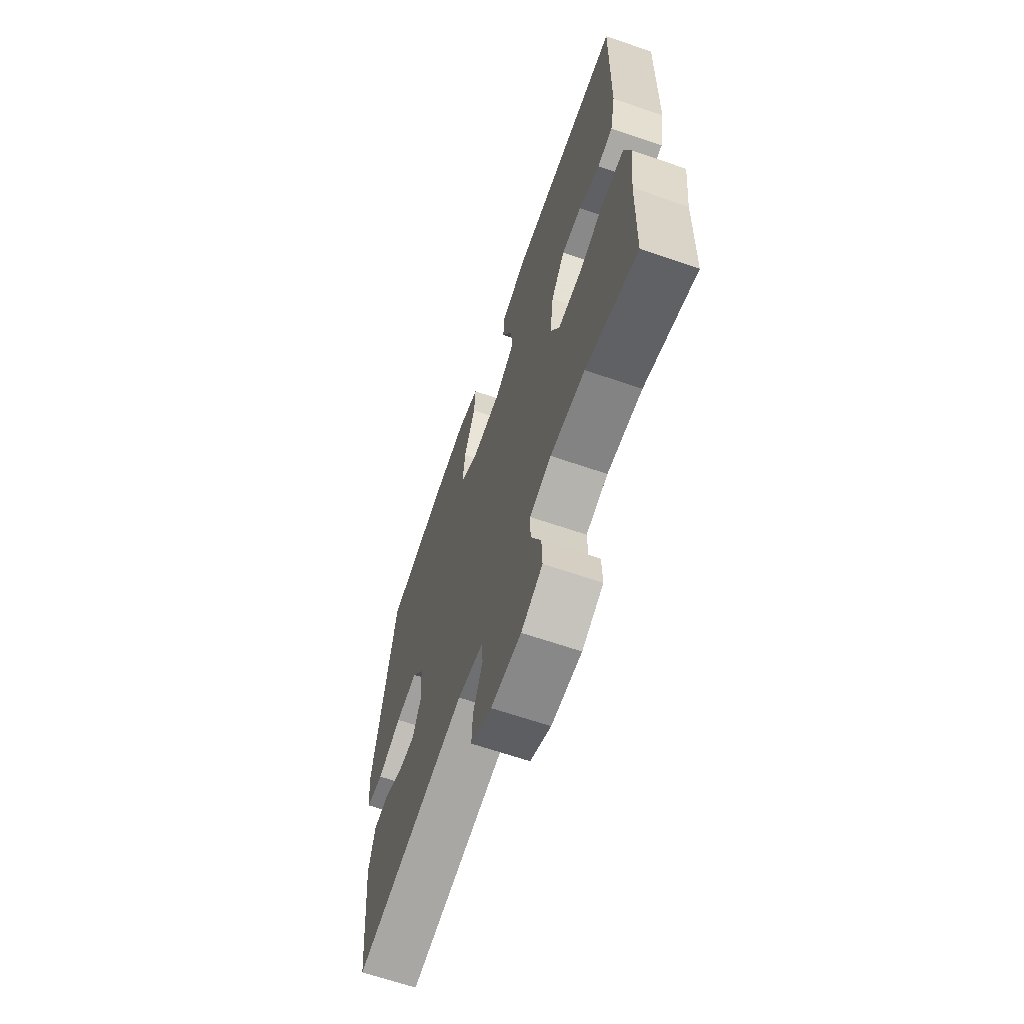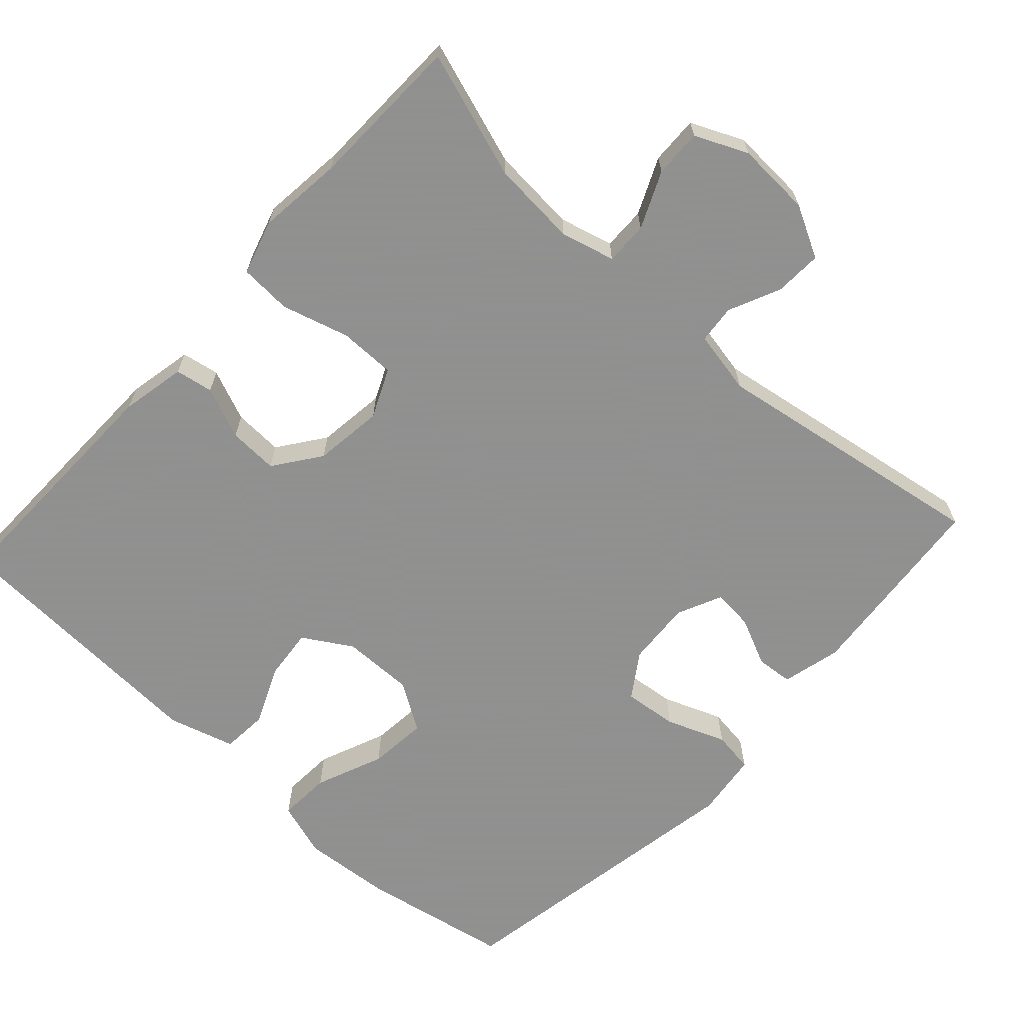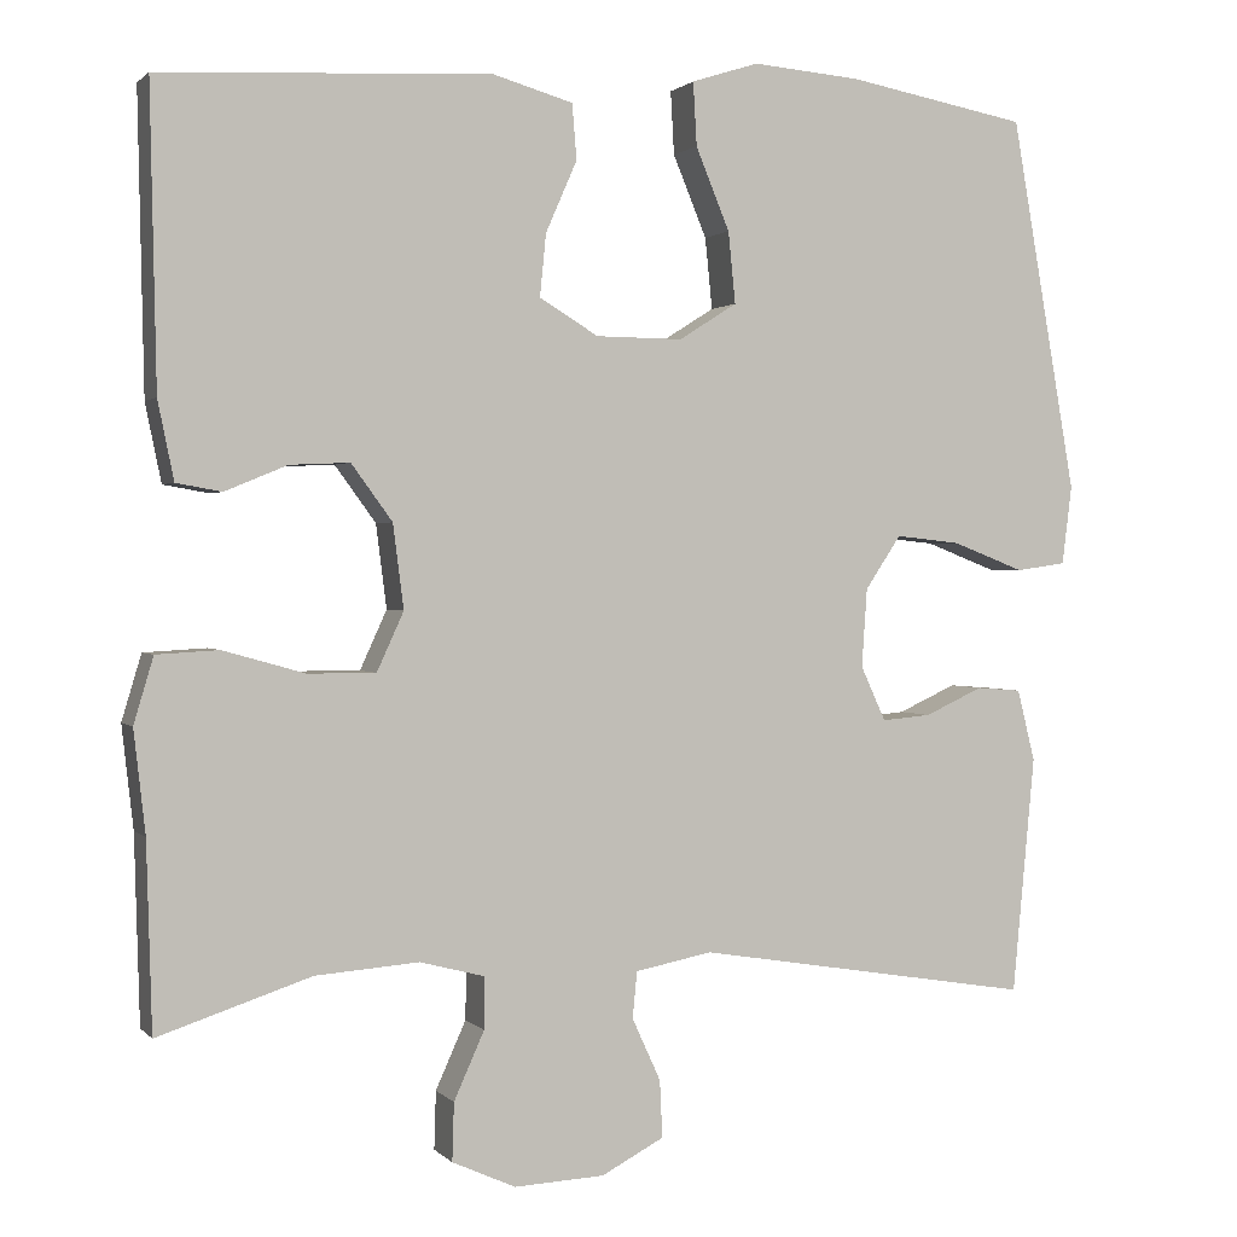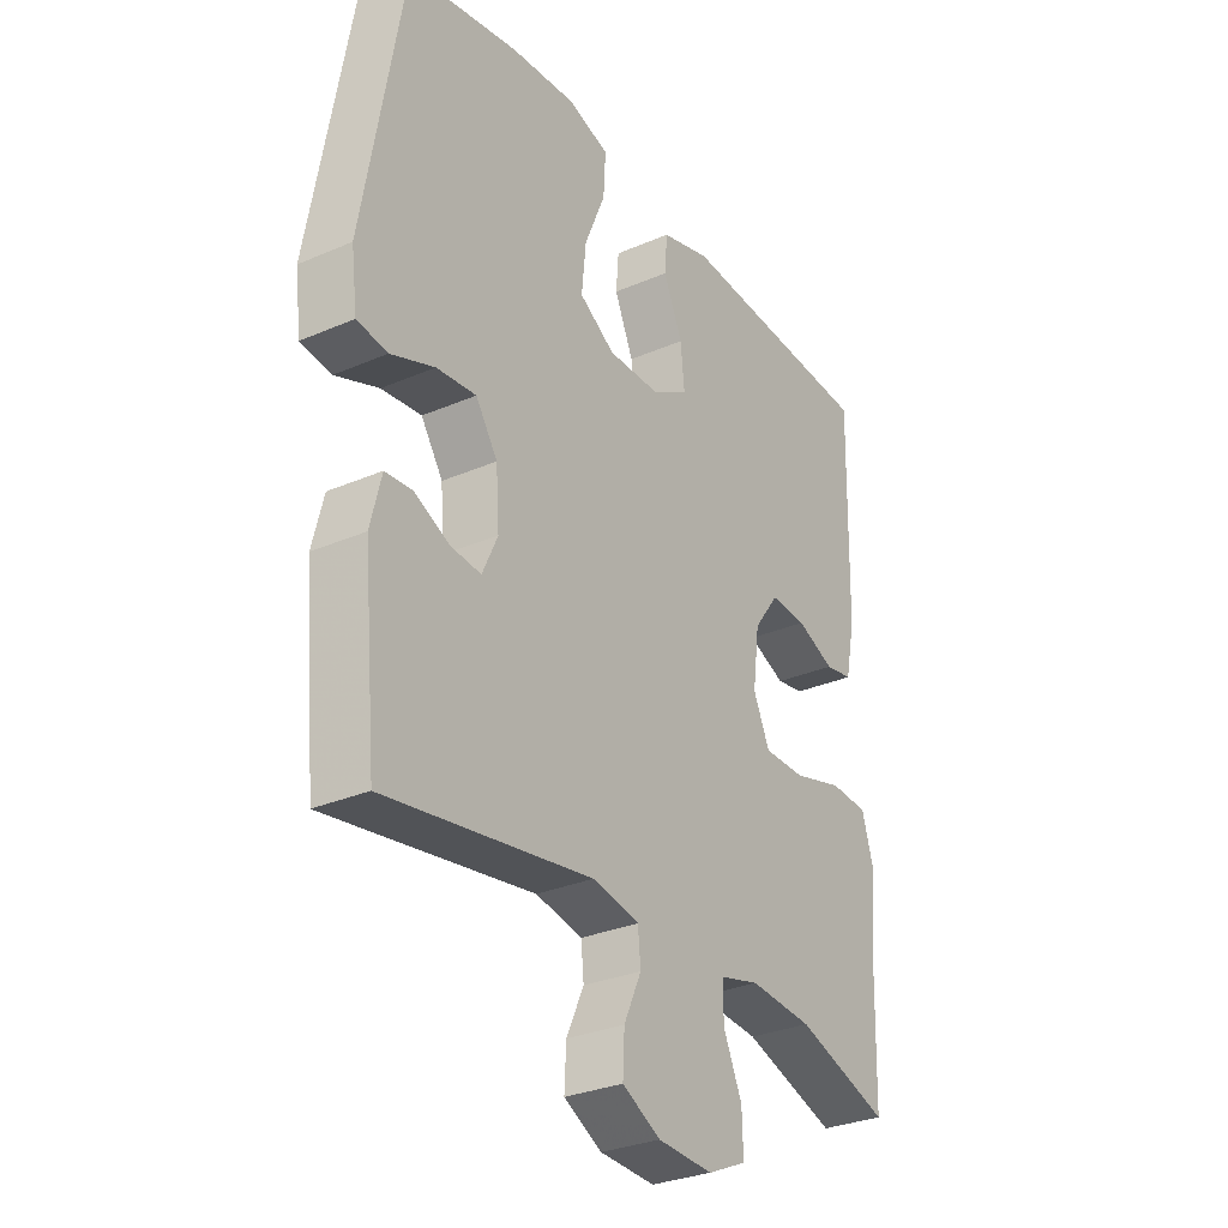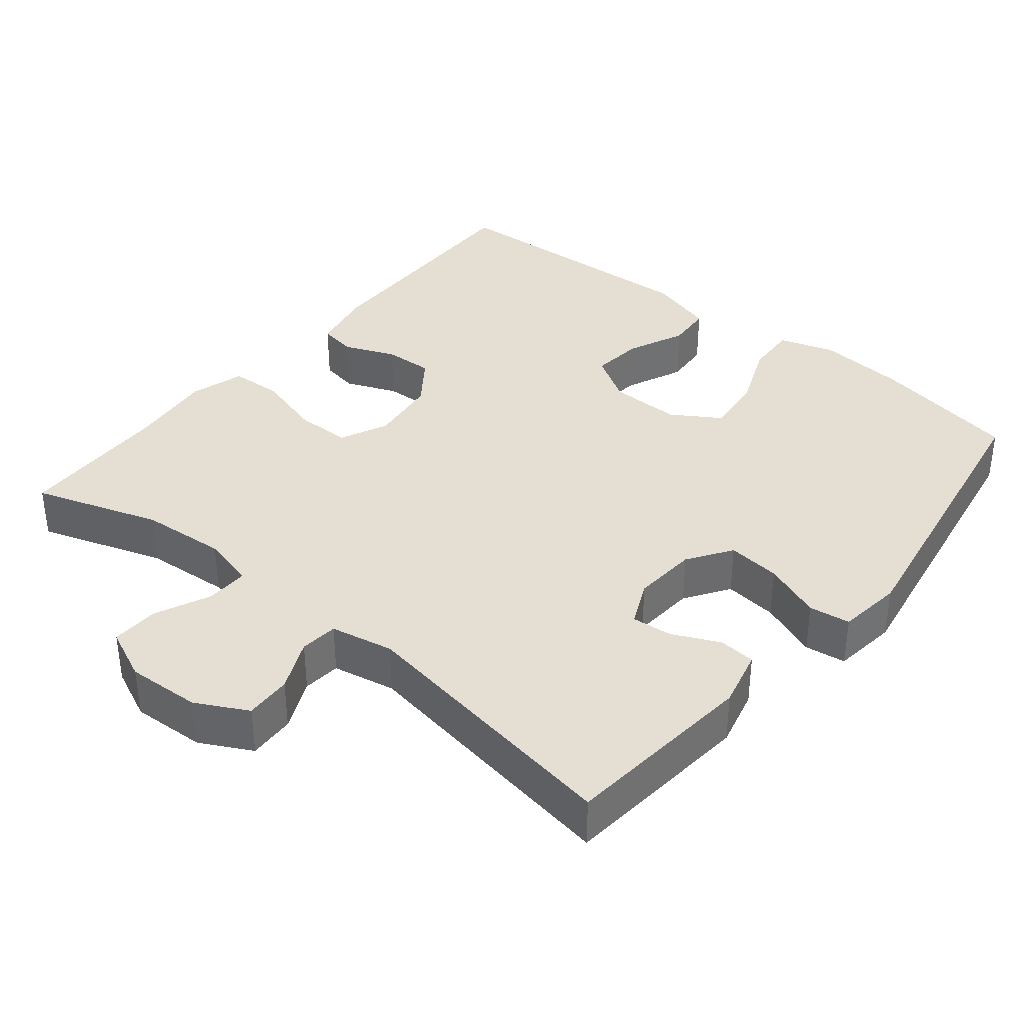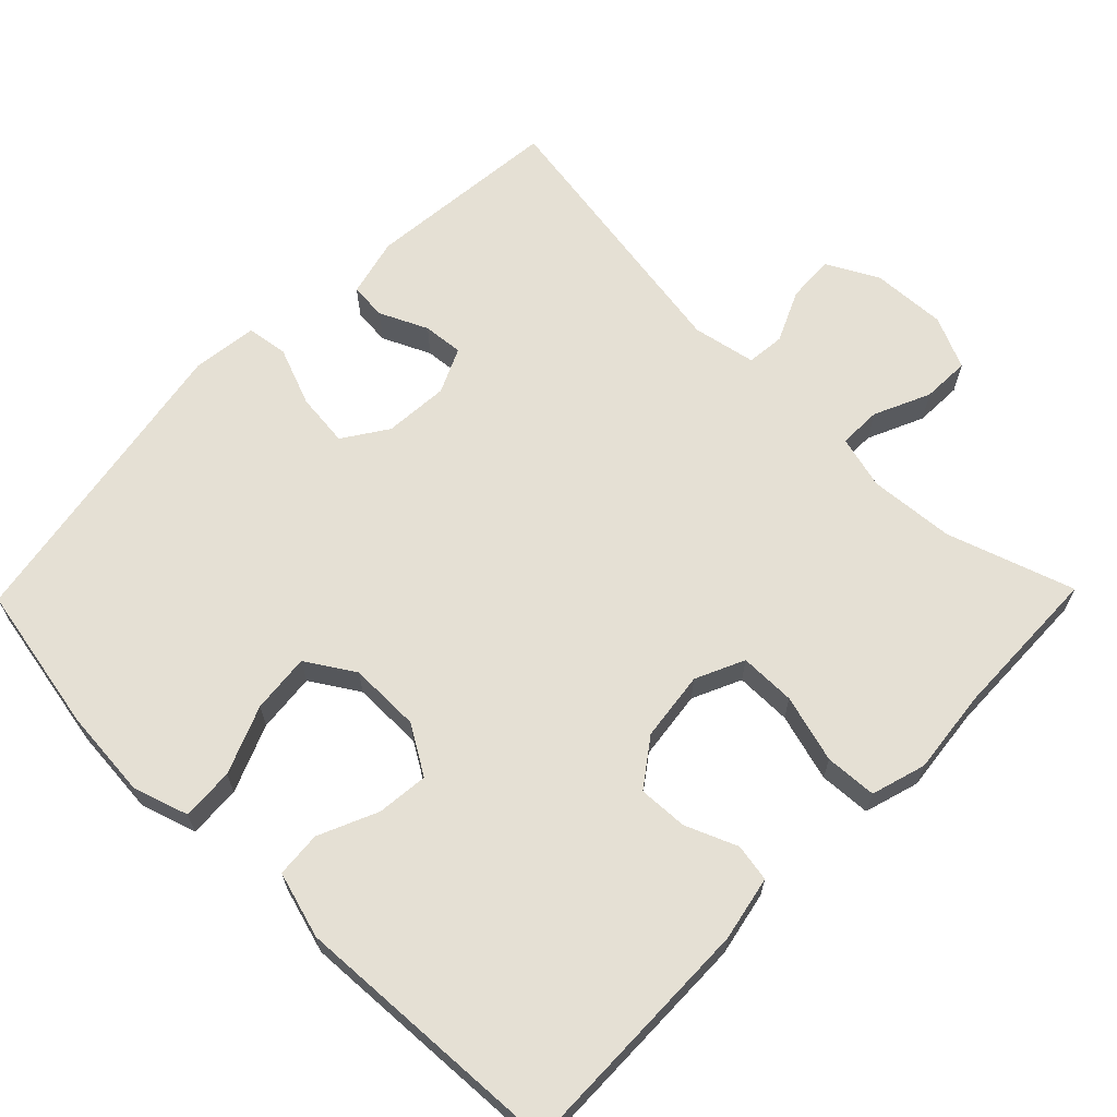
<metadata>
{"format":"obj","ext":"obj","renderer":"f3d","projection":"perspective","resolution":1024,"background":"white","views":[{"elev":-65.6,"azim":71.0,"up":"+Z"},{"elev":-65.8,"azim":137.6,"up":"+Y"},{"elev":1.2,"azim":160.2,"up":"+Z"},{"elev":-30.3,"azim":-57.9,"up":"+Z"},{"elev":37.0,"azim":-140.7,"up":"+Y"},{"elev":65.5,"azim":44.4,"up":"+Y"}]}
</metadata>
<code>
v 0.5 0.07 0.5
v 0.493 0.07 0.165
v 0.475 0.07 0.077
v 0.424 0.07 0.068
v 0.354 0.07 0.097
v 0.287 0.07 0.1
v 0.241 0.07 0.037
v 0.229 0.07 -0.057
v 0.259 0.07 -0.123
v 0.335 0.07 -0.123
v 0.427 0.07 -0.097
v 0.497 0.07 -0.101
v 0.519 0.07 -0.175
v 0.506 0.07 -0.29
v 0.5 0.07 -0.5
v 0.328 0.07 -0.443
v 0.212 0.07 -0.434
v 0.139 0.07 -0.453
v 0.14 0.07 -0.511
v 0.174 0.07 -0.587
v 0.176 0.07 -0.652
v 0.105 0.07 -0.684
v 0.004 0.07 -0.679
v -0.066 0.07 -0.642
v -0.063 0.07 -0.578
v -0.031 0.07 -0.508
v -0.036 0.07 -0.456
v -0.122 0.07 -0.439
v -0.5 0.07 -0.5
v -0.525 0.07 -0.234
v -0.505 0.07 -0.154
v -0.455 0.07 -0.15
v -0.39 0.07 -0.18
v -0.335 0.07 -0.185
v -0.307 0.07 -0.124
v -0.313 0.07 -0.036
v -0.353 0.07 0.024
v -0.426 0.07 0.016
v -0.506 0.07 -0.015
v -0.562 0.07 -0.007
v -0.573 0.07 0.081
v -0.5 0.07 0.5
v -0.298 0.07 0.538
v -0.177 0.07 0.548
v -0.102 0.07 0.524
v -0.106 0.07 0.453
v -0.144 0.07 0.361
v -0.152 0.07 0.281
v -0.087 0.07 0.24
v 0.01 0.07 0.241
v 0.076 0.07 0.281
v 0.069 0.07 0.351
v 0.034 0.07 0.431
v 0.039 0.07 0.493
v 0.129 0.07 0.519
v 0.5 0 0.5
v 0.493 0 0.165
v 0.475 0 0.077
v 0.424 0 0.068
v 0.354 0 0.097
v 0.287 0 0.1
v 0.241 0 0.037
v 0.229 0 -0.057
v 0.259 0 -0.123
v 0.335 0 -0.123
v 0.427 0 -0.097
v 0.497 0 -0.101
v 0.519 0 -0.175
v 0.506 0 -0.29
v 0.5 0 -0.5
v 0.328 0 -0.443
v 0.212 0 -0.434
v 0.139 0 -0.453
v 0.14 0 -0.511
v 0.174 0 -0.587
v 0.176 0 -0.652
v 0.105 0 -0.684
v 0.004 0 -0.679
v -0.066 0 -0.642
v -0.063 0 -0.578
v -0.031 0 -0.508
v -0.036 0 -0.456
v -0.122 0 -0.439
v -0.5 0 -0.5
v -0.525 0 -0.234
v -0.505 0 -0.154
v -0.455 0 -0.15
v -0.39 0 -0.18
v -0.335 0 -0.185
v -0.307 0 -0.124
v -0.313 0 -0.036
v -0.353 0 0.024
v -0.426 0 0.016
v -0.506 0 -0.015
v -0.562 0 -0.007
v -0.573 0 0.081
v -0.5 0 0.5
v -0.298 0 0.538
v -0.177 0 0.548
v -0.102 0 0.524
v -0.106 0 0.453
v -0.144 0 0.361
v -0.152 0 0.281
v -0.087 0 0.24
v 0.01 0 0.241
v 0.076 0 0.281
v 0.069 0 0.351
v 0.034 0 0.431
v 0.039 0 0.493
v 0.129 0 0.519
f 3 4 5
f 2 3 5
f 1 2 5
f 55 1 5
f 54 55 5
f 53 54 5
f 52 53 5
f 51 52 5 6
f 50 51 6 7
f 49 50 7 8
f 48 49 8 9
f 45 46 47
f 44 45 47
f 43 44 47
f 42 43 47
f 41 42 47
f 40 41 47
f 39 40 47
f 38 39 47
f 37 38 47 48
f 36 37 48 9
f 31 32 33
f 30 31 33
f 29 30 33
f 28 29 33
f 27 28 33 34
f 24 25 26
f 23 24 26
f 22 23 26
f 21 22 26
f 20 21 26
f 19 20 26
f 18 19 26 27
f 27 34 35
f 18 27 35
f 17 18 35
f 14 15 16
f 14 16 17
f 13 14 17
f 12 13 17
f 11 12 17
f 10 11 17
f 17 35 36 9
f 9 10 17
f 60 59 58
f 60 58 57
f 60 57 56
f 60 56 110
f 60 110 109
f 60 109 108
f 60 108 107
f 61 60 107 106
f 62 61 106 105
f 63 62 105 104
f 64 63 104 103
f 102 101 100
f 102 100 99
f 102 99 98
f 102 98 97
f 102 97 96
f 102 96 95
f 102 95 94
f 102 94 93
f 103 102 93 92
f 64 103 92 91
f 88 87 86
f 88 86 85
f 88 85 84
f 88 84 83
f 89 88 83 82
f 81 80 79
f 81 79 78
f 81 78 77
f 81 77 76
f 81 76 75
f 81 75 74
f 82 81 74 73
f 90 89 82
f 90 82 73
f 90 73 72
f 71 70 69
f 72 71 69
f 72 69 68
f 72 68 67
f 72 67 66
f 72 66 65
f 64 91 90 72
f 72 65 64
f 1 56 57 2
f 2 57 58 3
f 3 58 59 4
f 4 59 60 5
f 5 60 61 6
f 6 61 62 7
f 7 62 63 8
f 8 63 64 9
f 9 64 65 10
f 10 65 66 11
f 11 66 67 12
f 12 67 68 13
f 13 68 69 14
f 14 69 70 15
f 15 70 71 16
f 16 71 72 17
f 17 72 73 18
f 18 73 74 19
f 19 74 75 20
f 20 75 76 21
f 21 76 77 22
f 22 77 78 23
f 23 78 79 24
f 24 79 80 25
f 25 80 81 26
f 26 81 82 27
f 27 82 83 28
f 28 83 84 29
f 29 84 85 30
f 30 85 86 31
f 31 86 87 32
f 32 87 88 33
f 33 88 89 34
f 34 89 90 35
f 35 90 91 36
f 36 91 92 37
f 37 92 93 38
f 38 93 94 39
f 39 94 95 40
f 40 95 96 41
f 41 96 97 42
f 42 97 98 43
f 43 98 99 44
f 44 99 100 45
f 45 100 101 46
f 46 101 102 47
f 47 102 103 48
f 48 103 104 49
f 49 104 105 50
f 50 105 106 51
f 51 106 107 52
f 52 107 108 53
f 53 108 109 54
f 54 109 110 55
f 55 110 56 1

</code>
